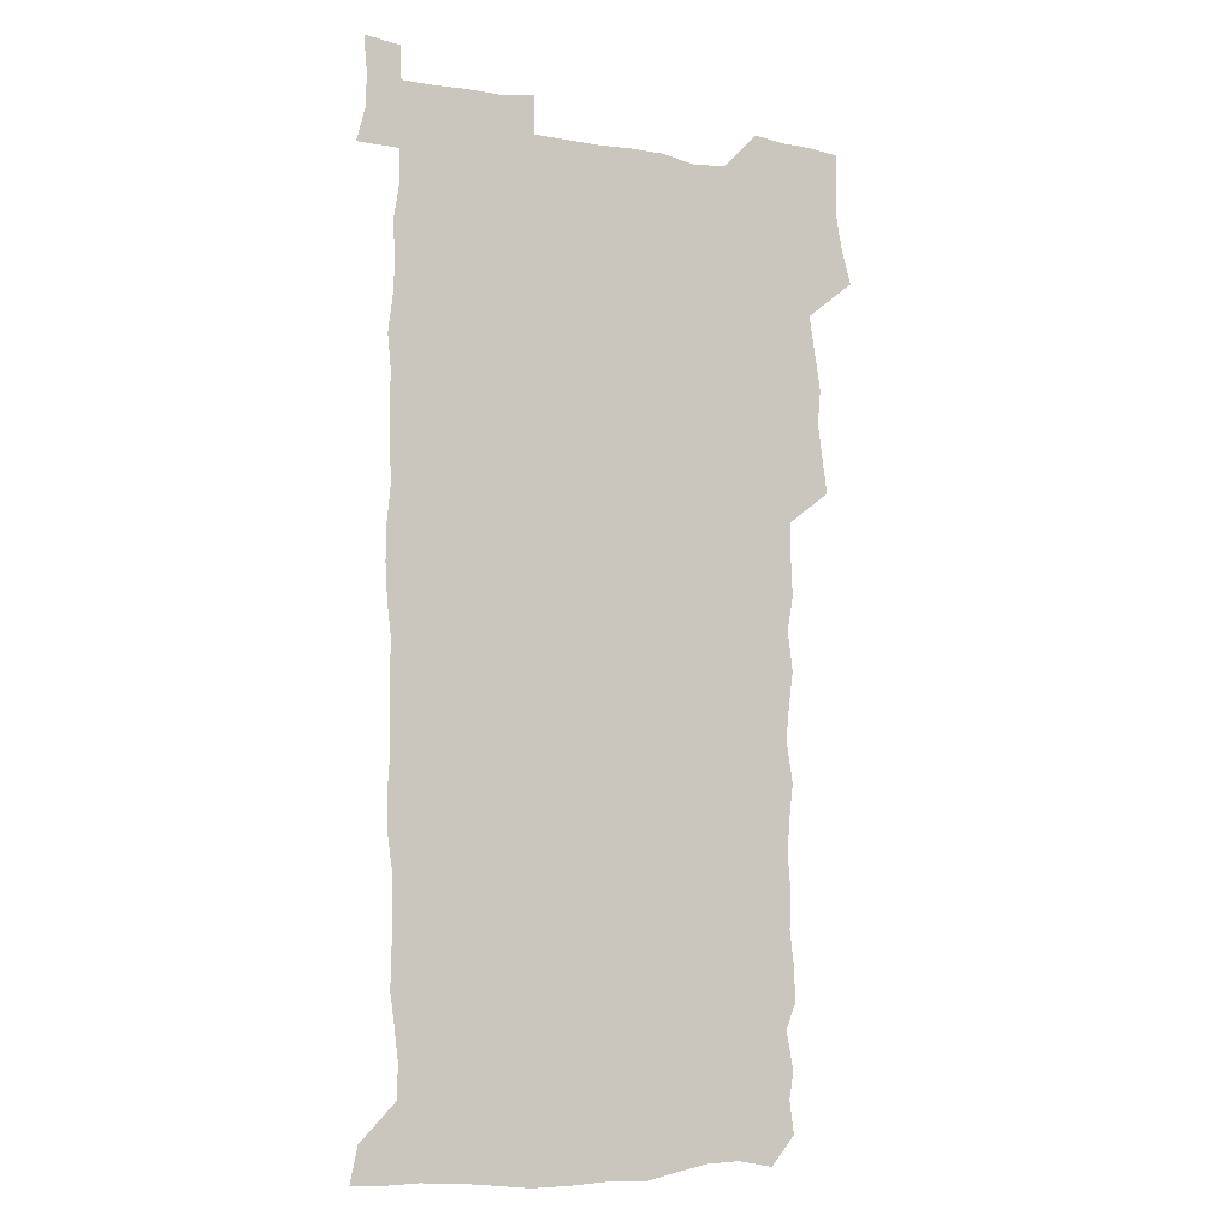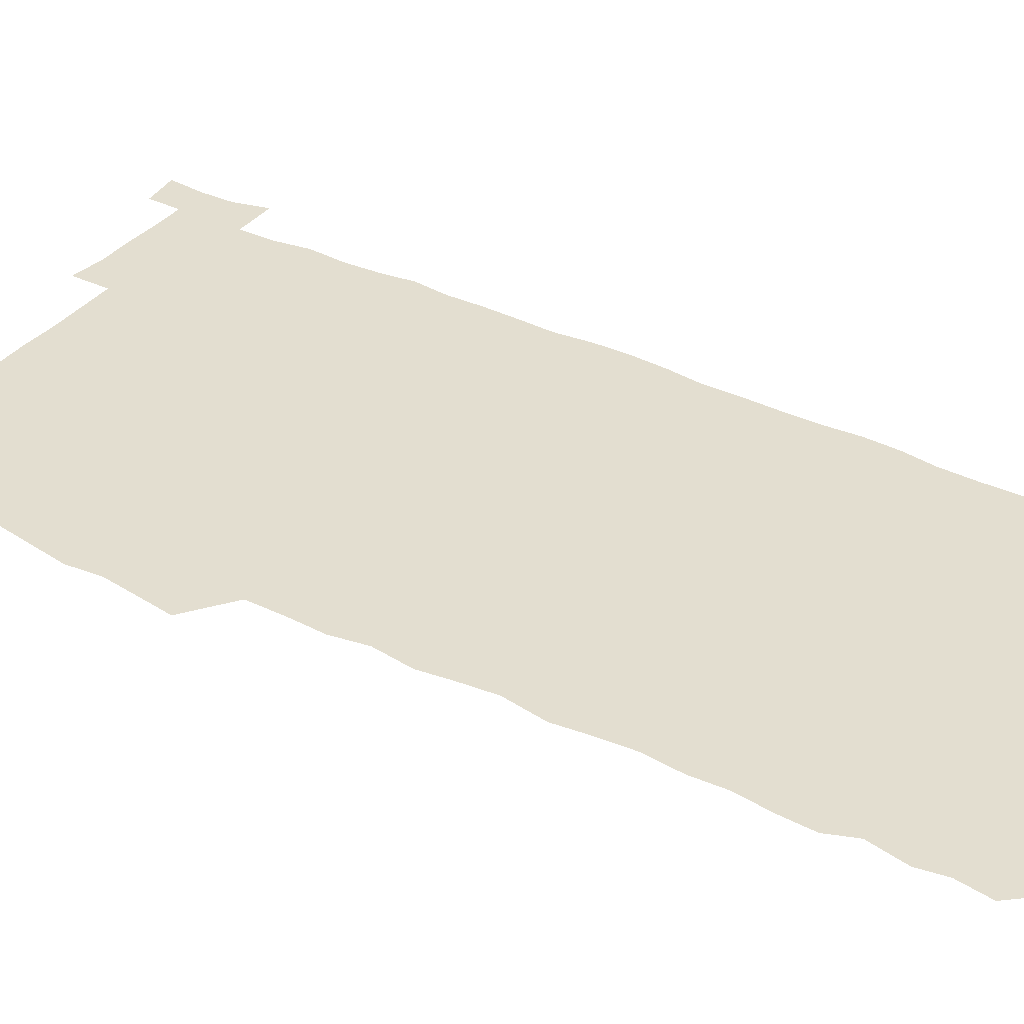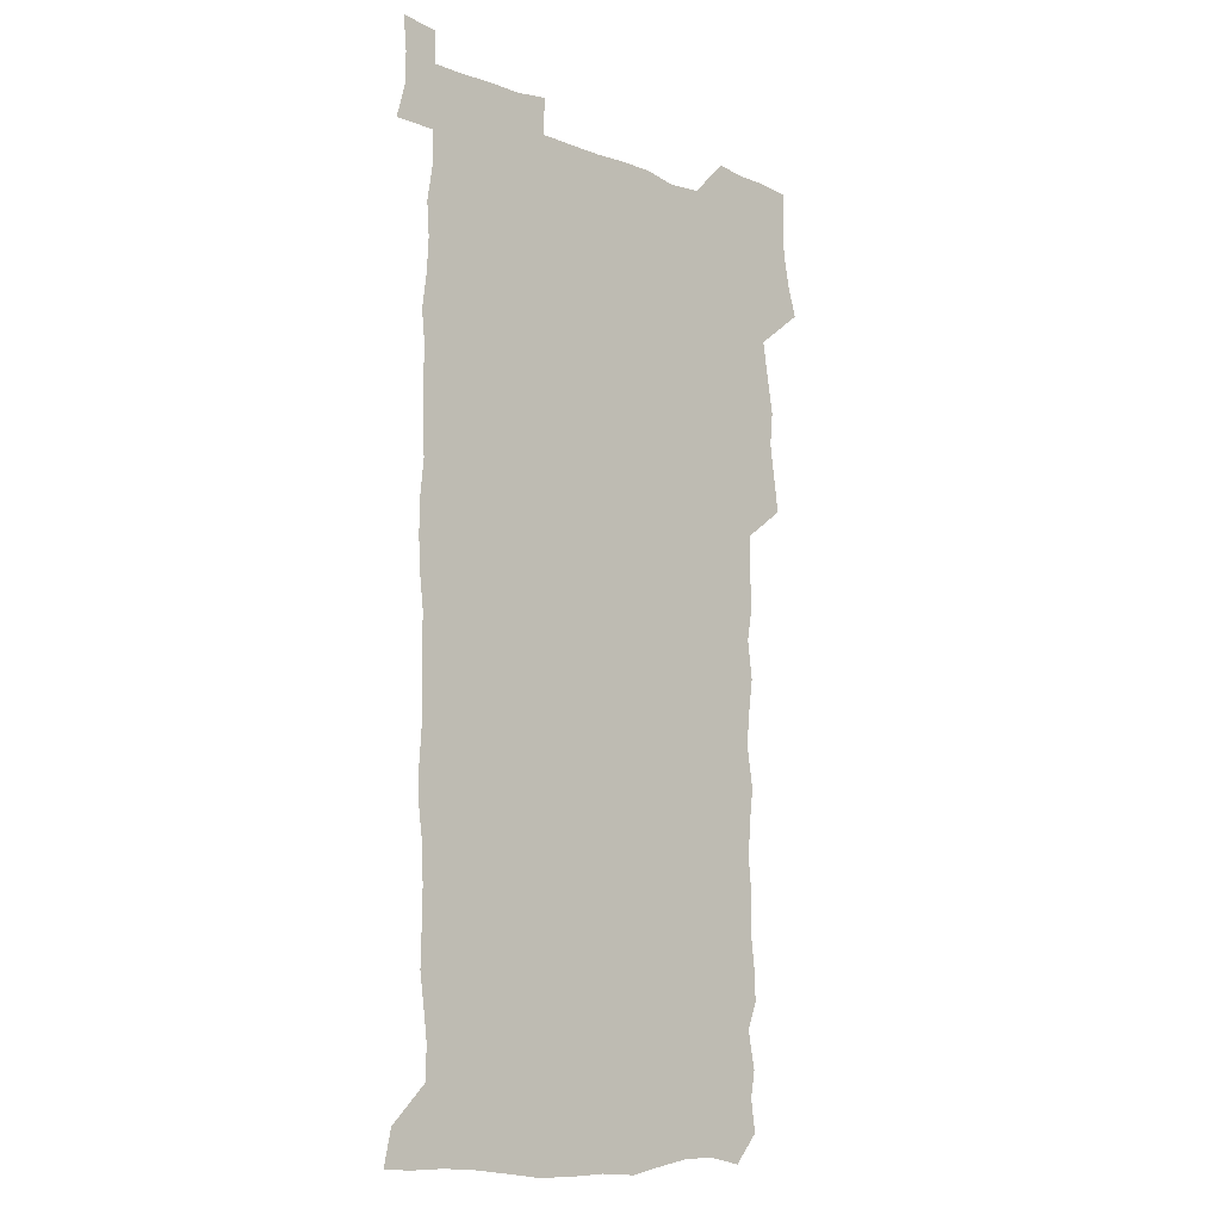
<metadata>
{"format":"obj","ext":"obj","renderer":"f3d","projection":"perspective","resolution":1024,"background":"white","views":[{"elev":-7.4,"azim":152.1,"up":"+Y"},{"elev":35.7,"azim":-57.5,"up":"+Z"},{"elev":-11.7,"azim":136.5,"up":"+Y"}]}
</metadata>
<code>
v 459.3 527.7 0
v 463.2 541.4 0
v 466 555.8 0
v 466.3 570.5 0
v 465.7 585.6 0
v 472.9 432.1 0
v 475 447.2 0
v 477.1 462.9 0
v 475.7 477.8 0
v 478.3 493.8 0
v 481 510.5 0
v 481.5 525.2 0
v 478.8 540.5 0
v 483.7 554.2 0
v 481.9 569.5 0
v 479.8 587 0
v 492.9 158.4 0
v 494.9 172.8 0
v 492.9 184.6 0
v 496.1 201.5 0
v 491.5 213.3 0
v 492.1 227.8 0
v 494 243.7 0
v 493.2 258.2 0
v 494.8 275.1 0
v 493.6 290.5 0
v 491.9 305 0
v 494.8 323.6 0
v 493.3 338.6 0
v 491.4 353.1 0
v 493.6 370.5 0
v 491 385.6 0
v 491.7 401.9 0
v 491.8 417.9 0
v 494.9 434.7 0
v 494.6 449.5 0
v 496.2 464.9 0
v 496.1 479.7 0
v 495.6 494.7 0
v 497.6 510.3 0
v 497.4 525.1 0
v 498.2 539.7 0
v 497.3 554.9 0
v 495.9 570.4 0
v 494.2 587 0
v 503.8 145.7 0
v 510.1 163.8 0
v 513.8 179.9 0
v 511.8 192.5 0
v 513.1 207.6 0
v 513 222.4 0
v 515.1 238.7 0
v 515.4 253.8 0
v 514.7 268.3 0
v 513.2 282.3 0
v 512.8 297.2 0
v 510 311.1 0
v 511 327.2 0
v 511.6 343.1 0
v 511.1 358.4 0
v 511.4 374.2 0
v 512.6 390.2 0
v 512.8 405.3 0
v 509.7 419.9 0
v 511.1 435.6 0
v 512.4 451 0
v 512.3 465.6 0
v 510.4 480.3 0
v 512.4 495.3 0
v 512.8 510.2 0
v 513.5 524.8 0
v 512.9 539.6 0
v 511.7 554.9 0
v 510.2 570.3 0
v 507.7 588.5 0
v 519.7 148.8 0
v 524.5 164.9 0
v 528.7 182.9 0
v 527.5 195.7 0
v 529.2 211.7 0
v 530.1 227.2 0
v 530.2 241.9 0
v 530.4 256.8 0
v 530 271.5 0
v 529.4 286 0
v 528.7 300.7 0
v 528.6 315.9 0
v 528.7 331.2 0
v 528.4 346.1 0
v 527.8 361 0
v 527.7 376.2 0
v 527.9 391.4 0
v 527.6 406.5 0
v 527 421.4 0
v 527.2 436.5 0
v 526.6 451.2 0
v 526.9 466 0
v 529.4 481.3 0
v 528.3 495.7 0
v 528.2 510.3 0
v 528.1 524.8 0
v 528.3 539.1 0
v 526.9 554.3 0
v 523.8 571.9 0
v 534.6 148.3 0
v 539.8 166.4 0
v 542.3 183.2 0
v 544.9 200.7 0
v 545 215.1 0
v 545.2 229.7 0
v 545.1 244.1 0
v 544.6 258.4 0
v 544.2 272.8 0
v 544.1 287.8 0
v 543.7 302.5 0
v 544 318 0
v 543.2 332.1 0
v 543 347.1 0
v 542.7 361.9 0
v 543.3 377.7 0
v 542.5 391.9 0
v 543.9 408 0
v 543.1 422.4 0
v 543.2 437.3 0
v 543.6 452.2 0
v 543.5 466.8 0
v 543.2 481.3 0
v 543.1 495.8 0
v 543.1 510.2 0
v 542.6 524.7 0
v 543.7 538.5 0
v 541.4 554.9 0
v 539.9 570.6 0
v 549.5 145.5 0
v 553.7 164.1 0
v 557.2 184.7 0
v 559 202.2 0
v 559.1 216 0
v 559.6 231.2 0
v 559 244.9 0
v 559 259.6 0
v 558.7 274.1 0
v 558.1 288.4 0
v 558.4 303.9 0
v 557.7 318 0
v 557.9 333.1 0
v 557.6 347.9 0
v 556.8 361.7 0
v 557.6 377.9 0
v 557.4 392.6 0
v 558 408.1 0
v 557.8 422.6 0
v 557.4 437.1 0
v 557.9 452.2 0
v 557.8 466.7 0
v 557.7 481.3 0
v 557.6 495.9 0
v 557.6 510.3 0
v 557.4 524.6 0
v 557.8 538.5 0
v 556.7 553.9 0
v 554.2 573 0
v 564.3 142.5 0
v 569.9 167.2 0
v 571.3 183.5 0
v 572.4 201 0
v 573.6 218.6 0
v 573.6 232 0
v 573 245.4 0
v 573 259.8 0
v 572.9 274.8 0
v 572.7 289.5 0
v 572.5 304.3 0
v 572.7 319.4 0
v 572.3 333.9 0
v 571.4 347.7 0
v 572.6 364.2 0
v 572.7 379.1 0
v 572.4 393.4 0
v 572.4 408.2 0
v 572.3 422.8 0
v 572.3 437.5 0
v 572.6 452.5 0
v 572 466.9 0
v 572.1 481.4 0
v 572.4 496 0
v 572.3 510.4 0
v 572.1 524.8 0
v 571.9 539.3 0
v 571.2 554.8 0
v 569.4 572.9 0
v 581.3 143.3 0
v 584.8 167.6 0
v 586 184.6 0
v 586.6 201.3 0
v 586.9 216.4 0
v 587.1 232 0
v 587 245.7 0
v 587 259.5 0
v 587.1 275.8 0
v 586.7 289.3 0
v 586.8 304.8 0
v 586.7 319.2 0
v 586.8 334.8 0
v 586.5 349.1 0
v 586.7 364.1 0
v 586.5 378.3 0
v 586.8 393.5 0
v 586.6 408.1 0
v 586.6 422.8 0
v 586.6 437.2 0
v 586.6 452.3 0
v 586.8 467 0
v 586.6 481.5 0
v 586.6 496 0
v 586.8 510.4 0
v 586.7 524.8 0
v 586.5 539.3 0
v 586.1 554.9 0
v 585.1 571.9 0
v 598.2 142.5 0
v 599.6 166 0
v 600.5 185.9 0
v 600.7 200.8 0
v 600.7 215.7 0
v 600.3 232.4 0
v 601.1 244.4 0
v 601 259.1 0
v 600.9 275.5 0
v 600.8 289.6 0
v 600.9 304 0
v 600.8 318.7 0
v 600.7 335.5 0
v 600.7 349 0
v 601 364.6 0
v 600.9 379.1 0
v 601 393.3 0
v 600.9 408.1 0
v 601 422.6 0
v 600.9 437.2 0
v 601 452.5 0
v 601.1 466.9 0
v 601.1 481.4 0
v 601.1 496 0
v 601.2 510.5 0
v 601.2 524.8 0
v 601.1 538.8 0
v 600.8 555.9 0
v 600.5 571.9 0
v 614.9 142.4 0
v 614.9 163.7 0
v 614.7 184.6 0
v 614.8 201.4 0
v 614.8 215.1 0
v 614.7 230.3 0
v 614.9 245.8 0
v 614.9 258.9 0
v 614.7 275.7 0
v 614.8 289.7 0
v 615.1 303.7 0
v 615 319.1 0
v 614.9 334.3 0
v 614.9 349.9 0
v 615.1 364.1 0
v 615.4 378.2 0
v 615.2 393.5 0
v 615.3 407.8 0
v 615.4 422.5 0
v 615.2 437.7 0
v 615.4 452.2 0
v 615.4 466.9 0
v 615.5 481.4 0
v 615.9 496.1 0
v 615.6 510.8 0
v 615.7 525.2 0
v 615.5 539.6 0
v 615.8 554.8 0
v 615.8 571.8 0
v 615.7 588.6 0
v 631.2 144.2 0
v 629.8 168 0
v 629.5 182.5 0
v 628.3 201.4 0
v 628.7 215 0
v 629.1 228.9 0
v 628.8 244.7 0
v 628.7 260 0
v 628.9 274.5 0
v 629.3 288.3 0
v 629.2 303.3 0
v 629.3 318.6 0
v 629 334.3 0
v 628.9 349.4 0
v 629.1 363.9 0
v 629.6 378.1 0
v 629.6 393 0
v 629.6 407.8 0
v 629.9 422.3 0
v 630.6 436.6 0
v 629.8 452.2 0
v 629.6 466.8 0
v 630 481.3 0
v 630.2 496.1 0
v 630.3 510.8 0
v 630.3 525.4 0
v 630.3 540 0
v 630.5 554.7 0
v 630.9 570 0
v 631 586.4 0
v 647.4 145.9 0
v 644.3 167.4 0
v 643.8 182.5 0
v 643.3 198.2 0
v 643.4 212.9 0
v 643.3 227.7 0
v 642.9 243.5 0
v 644.4 256.9 0
v 643.4 273.2 0
v 642.7 289.4 0
v 643 303.4 0
v 643.8 317.5 0
v 643.7 332.8 0
v 645.2 346.8 0
v 643.8 362.9 0
v 644.6 377.1 0
v 645.5 391.5 0
v 644.6 407 0
v 644.5 421.9 0
v 644.8 436.7 0
v 644.2 451.9 0
v 645.7 466.4 0
v 644.7 481.4 0
v 645.2 496 0
v 645.3 510.8 0
v 645.3 525.5 0
v 645.2 540.2 0
v 645.4 555.1 0
v 645.5 569.8 0
v 645.9 586.3 0
v 662.7 146.7 0
v 657.8 168.1 0
v 658 181.1 0
v 658.3 195.2 0
v 657.8 210.8 0
v 657.5 226.2 0
v 658.1 240.6 0
v 658.7 255.3 0
v 658.4 270.9 0
v 659.1 285.6 0
v 659.5 300.3 0
v 658.2 316.2 0
v 660.1 330.1 0
v 660.7 344.8 0
v 658.7 361.5 0
v 660.1 375.7 0
v 660.7 390.5 0
v 659.7 406.1 0
v 659.8 421 0
v 660.7 435.7 0
v 660.4 450.9 0
v 661.7 465.7 0
v 660.6 481 0
v 660.5 495.8 0
v 660.7 510.6 0
v 661.8 525.7 0
v 660.9 540.7 0
v 660.6 555.6 0
v 660.2 570 0
v 660.8 585.5 0
v 677.9 146.3 0
v 673.5 164.4 0
v 672.3 178.3 0
v 672.1 192.8 0
v 673.8 206.2 0
v 675.7 219.9 0
v 675.4 235.2 0
v 675.1 250.7 0
v 675.5 265.9 0
v 677.5 280.1 0
v 678.1 295 0
v 677 311.1 0
v 677 326.5 0
v 677.4 341.8 0
v 677.2 357.7 0
v 679 372.5 0
v 679.8 387.3 0
v 679.6 402.7 0
v 678 418.8 0
v 678.6 434 0
v 679 449.4 0
v 678.6 464.7 0
v 680.1 479.8 0
v 678.1 495.3 0
v 677.3 510.5 0
v 678.4 525.6 0
v 675.9 541.6 0
v 675.9 556.6 0
v 675.3 570.6 0
v 675.6 585.3 0
v 675.9 599.8 0
v 691.5 146.8 0
v 688.2 162.3 0
v 694.8 556.6 0
v 690.9 571.6 0
v 690.6 585.9 0
v 692.1 601.5 0
f 11 12 1
f 1 12 2
f 12 13 2
f 2 13 3
f 13 14 3
f 3 14 4
f 14 15 4
f 4 15 5
f 15 16 5
f 34 35 6
f 6 35 7
f 35 36 7
f 7 36 8
f 36 37 8
f 8 37 9
f 37 38 9
f 9 38 10
f 38 39 10
f 10 39 11
f 39 40 11
f 11 40 12
f 40 41 12
f 12 41 13
f 41 42 13
f 13 42 14
f 42 43 14
f 14 43 15
f 43 44 15
f 15 44 16
f 44 45 16
f 46 47 17
f 17 47 18
f 47 48 18
f 18 48 19
f 48 49 19
f 19 49 20
f 49 50 20
f 20 50 21
f 50 51 21
f 21 51 22
f 51 52 22
f 22 52 23
f 52 53 23
f 23 53 24
f 53 54 24
f 24 54 25
f 54 55 25
f 25 55 26
f 55 56 26
f 26 56 27
f 56 57 27
f 27 57 28
f 57 58 28
f 28 58 29
f 58 59 29
f 29 59 30
f 59 60 30
f 30 60 31
f 60 61 31
f 31 61 32
f 61 62 32
f 32 62 33
f 62 63 33
f 33 63 34
f 63 64 34
f 34 64 35
f 64 65 35
f 35 65 36
f 65 66 36
f 36 66 37
f 66 67 37
f 37 67 38
f 67 68 38
f 38 68 39
f 68 69 39
f 39 69 40
f 69 70 40
f 40 70 41
f 70 71 41
f 41 71 42
f 71 72 42
f 42 72 43
f 72 73 43
f 43 73 44
f 73 74 44
f 44 74 45
f 74 75 45
f 46 76 47
f 76 77 47
f 47 77 48
f 77 78 48
f 48 78 49
f 78 79 49
f 49 79 50
f 79 80 50
f 50 80 51
f 80 81 51
f 51 81 52
f 81 82 52
f 52 82 53
f 82 83 53
f 53 83 54
f 83 84 54
f 54 84 55
f 84 85 55
f 55 85 56
f 85 86 56
f 56 86 57
f 86 87 57
f 57 87 58
f 87 88 58
f 58 88 59
f 88 89 59
f 59 89 60
f 89 90 60
f 60 90 61
f 90 91 61
f 61 91 62
f 91 92 62
f 62 92 63
f 92 93 63
f 63 93 64
f 93 94 64
f 64 94 65
f 94 95 65
f 65 95 66
f 95 96 66
f 66 96 67
f 96 97 67
f 67 97 68
f 97 98 68
f 68 98 69
f 98 99 69
f 69 99 70
f 99 100 70
f 70 100 71
f 100 101 71
f 71 101 72
f 101 102 72
f 72 102 73
f 102 103 73
f 73 103 74
f 103 104 74
f 74 104 75
f 76 105 77
f 105 106 77
f 77 106 78
f 106 107 78
f 78 107 79
f 107 108 79
f 79 108 80
f 108 109 80
f 80 109 81
f 109 110 81
f 81 110 82
f 110 111 82
f 82 111 83
f 111 112 83
f 83 112 84
f 112 113 84
f 84 113 85
f 113 114 85
f 85 114 86
f 114 115 86
f 86 115 87
f 115 116 87
f 87 116 88
f 116 117 88
f 88 117 89
f 117 118 89
f 89 118 90
f 118 119 90
f 90 119 91
f 119 120 91
f 91 120 92
f 120 121 92
f 92 121 93
f 121 122 93
f 93 122 94
f 122 123 94
f 94 123 95
f 123 124 95
f 95 124 96
f 124 125 96
f 96 125 97
f 125 126 97
f 97 126 98
f 126 127 98
f 98 127 99
f 127 128 99
f 99 128 100
f 128 129 100
f 100 129 101
f 129 130 101
f 101 130 102
f 130 131 102
f 102 131 103
f 131 132 103
f 103 132 104
f 132 133 104
f 105 134 106
f 134 135 106
f 106 135 107
f 135 136 107
f 107 136 108
f 136 137 108
f 108 137 109
f 137 138 109
f 109 138 110
f 138 139 110
f 110 139 111
f 139 140 111
f 111 140 112
f 140 141 112
f 112 141 113
f 141 142 113
f 113 142 114
f 142 143 114
f 114 143 115
f 143 144 115
f 115 144 116
f 144 145 116
f 116 145 117
f 145 146 117
f 117 146 118
f 146 147 118
f 118 147 119
f 147 148 119
f 119 148 120
f 148 149 120
f 120 149 121
f 149 150 121
f 121 150 122
f 150 151 122
f 122 151 123
f 151 152 123
f 123 152 124
f 152 153 124
f 124 153 125
f 153 154 125
f 125 154 126
f 154 155 126
f 126 155 127
f 155 156 127
f 127 156 128
f 156 157 128
f 128 157 129
f 157 158 129
f 129 158 130
f 158 159 130
f 130 159 131
f 159 160 131
f 131 160 132
f 160 161 132
f 132 161 133
f 161 162 133
f 134 163 135
f 163 164 135
f 135 164 136
f 164 165 136
f 136 165 137
f 165 166 137
f 137 166 138
f 166 167 138
f 138 167 139
f 167 168 139
f 139 168 140
f 168 169 140
f 140 169 141
f 169 170 141
f 141 170 142
f 170 171 142
f 142 171 143
f 171 172 143
f 143 172 144
f 172 173 144
f 144 173 145
f 173 174 145
f 145 174 146
f 174 175 146
f 146 175 147
f 175 176 147
f 147 176 148
f 176 177 148
f 148 177 149
f 177 178 149
f 149 178 150
f 178 179 150
f 150 179 151
f 179 180 151
f 151 180 152
f 180 181 152
f 152 181 153
f 181 182 153
f 153 182 154
f 182 183 154
f 154 183 155
f 183 184 155
f 155 184 156
f 184 185 156
f 156 185 157
f 185 186 157
f 157 186 158
f 186 187 158
f 158 187 159
f 187 188 159
f 159 188 160
f 188 189 160
f 160 189 161
f 189 190 161
f 161 190 162
f 190 191 162
f 163 192 164
f 192 193 164
f 164 193 165
f 193 194 165
f 165 194 166
f 194 195 166
f 166 195 167
f 195 196 167
f 167 196 168
f 196 197 168
f 168 197 169
f 197 198 169
f 169 198 170
f 198 199 170
f 170 199 171
f 199 200 171
f 171 200 172
f 200 201 172
f 172 201 173
f 201 202 173
f 173 202 174
f 202 203 174
f 174 203 175
f 203 204 175
f 175 204 176
f 204 205 176
f 176 205 177
f 205 206 177
f 177 206 178
f 206 207 178
f 178 207 179
f 207 208 179
f 179 208 180
f 208 209 180
f 180 209 181
f 209 210 181
f 181 210 182
f 210 211 182
f 182 211 183
f 211 212 183
f 183 212 184
f 212 213 184
f 184 213 185
f 213 214 185
f 185 214 186
f 214 215 186
f 186 215 187
f 215 216 187
f 187 216 188
f 216 217 188
f 188 217 189
f 217 218 189
f 189 218 190
f 218 219 190
f 190 219 191
f 219 220 191
f 192 221 193
f 221 222 193
f 193 222 194
f 222 223 194
f 194 223 195
f 223 224 195
f 195 224 196
f 224 225 196
f 196 225 197
f 225 226 197
f 197 226 198
f 226 227 198
f 198 227 199
f 227 228 199
f 199 228 200
f 228 229 200
f 200 229 201
f 229 230 201
f 201 230 202
f 230 231 202
f 202 231 203
f 231 232 203
f 203 232 204
f 232 233 204
f 204 233 205
f 233 234 205
f 205 234 206
f 234 235 206
f 206 235 207
f 235 236 207
f 207 236 208
f 236 237 208
f 208 237 209
f 237 238 209
f 209 238 210
f 238 239 210
f 210 239 211
f 239 240 211
f 211 240 212
f 240 241 212
f 212 241 213
f 241 242 213
f 213 242 214
f 242 243 214
f 214 243 215
f 243 244 215
f 215 244 216
f 244 245 216
f 216 245 217
f 245 246 217
f 217 246 218
f 246 247 218
f 218 247 219
f 247 248 219
f 219 248 220
f 248 249 220
f 221 250 222
f 250 251 222
f 222 251 223
f 251 252 223
f 223 252 224
f 252 253 224
f 224 253 225
f 253 254 225
f 225 254 226
f 254 255 226
f 226 255 227
f 255 256 227
f 227 256 228
f 256 257 228
f 228 257 229
f 257 258 229
f 229 258 230
f 258 259 230
f 230 259 231
f 259 260 231
f 231 260 232
f 260 261 232
f 232 261 233
f 261 262 233
f 233 262 234
f 262 263 234
f 234 263 235
f 263 264 235
f 235 264 236
f 264 265 236
f 236 265 237
f 265 266 237
f 237 266 238
f 266 267 238
f 238 267 239
f 267 268 239
f 239 268 240
f 268 269 240
f 240 269 241
f 269 270 241
f 241 270 242
f 270 271 242
f 242 271 243
f 271 272 243
f 243 272 244
f 272 273 244
f 244 273 245
f 273 274 245
f 245 274 246
f 274 275 246
f 246 275 247
f 275 276 247
f 247 276 248
f 276 277 248
f 248 277 249
f 277 278 249
f 250 280 251
f 280 281 251
f 251 281 252
f 281 282 252
f 252 282 253
f 282 283 253
f 253 283 254
f 283 284 254
f 254 284 255
f 284 285 255
f 255 285 256
f 285 286 256
f 256 286 257
f 286 287 257
f 257 287 258
f 287 288 258
f 258 288 259
f 288 289 259
f 259 289 260
f 289 290 260
f 260 290 261
f 290 291 261
f 261 291 262
f 291 292 262
f 262 292 263
f 292 293 263
f 263 293 264
f 293 294 264
f 264 294 265
f 294 295 265
f 265 295 266
f 295 296 266
f 266 296 267
f 296 297 267
f 267 297 268
f 297 298 268
f 268 298 269
f 298 299 269
f 269 299 270
f 299 300 270
f 270 300 271
f 300 301 271
f 271 301 272
f 301 302 272
f 272 302 273
f 302 303 273
f 273 303 274
f 303 304 274
f 274 304 275
f 304 305 275
f 275 305 276
f 305 306 276
f 276 306 277
f 306 307 277
f 277 307 278
f 307 308 278
f 278 308 279
f 308 309 279
f 280 310 281
f 310 311 281
f 281 311 282
f 311 312 282
f 282 312 283
f 312 313 283
f 283 313 284
f 313 314 284
f 284 314 285
f 314 315 285
f 285 315 286
f 315 316 286
f 286 316 287
f 316 317 287
f 287 317 288
f 317 318 288
f 288 318 289
f 318 319 289
f 289 319 290
f 319 320 290
f 290 320 291
f 320 321 291
f 291 321 292
f 321 322 292
f 292 322 293
f 322 323 293
f 293 323 294
f 323 324 294
f 294 324 295
f 324 325 295
f 295 325 296
f 325 326 296
f 296 326 297
f 326 327 297
f 297 327 298
f 327 328 298
f 298 328 299
f 328 329 299
f 299 329 300
f 329 330 300
f 300 330 301
f 330 331 301
f 301 331 302
f 331 332 302
f 302 332 303
f 332 333 303
f 303 333 304
f 333 334 304
f 304 334 305
f 334 335 305
f 305 335 306
f 335 336 306
f 306 336 307
f 336 337 307
f 307 337 308
f 337 338 308
f 308 338 309
f 338 339 309
f 310 340 311
f 340 341 311
f 311 341 312
f 341 342 312
f 312 342 313
f 342 343 313
f 313 343 314
f 343 344 314
f 314 344 315
f 344 345 315
f 315 345 316
f 345 346 316
f 316 346 317
f 346 347 317
f 317 347 318
f 347 348 318
f 318 348 319
f 348 349 319
f 319 349 320
f 349 350 320
f 320 350 321
f 350 351 321
f 321 351 322
f 351 352 322
f 322 352 323
f 352 353 323
f 323 353 324
f 353 354 324
f 324 354 325
f 354 355 325
f 325 355 326
f 355 356 326
f 326 356 327
f 356 357 327
f 327 357 328
f 357 358 328
f 328 358 329
f 358 359 329
f 329 359 330
f 359 360 330
f 330 360 331
f 360 361 331
f 331 361 332
f 361 362 332
f 332 362 333
f 362 363 333
f 333 363 334
f 363 364 334
f 334 364 335
f 364 365 335
f 335 365 336
f 365 366 336
f 336 366 337
f 366 367 337
f 337 367 338
f 367 368 338
f 338 368 339
f 368 369 339
f 340 370 341
f 370 371 341
f 341 371 342
f 371 372 342
f 342 372 343
f 372 373 343
f 343 373 344
f 373 374 344
f 344 374 345
f 374 375 345
f 345 375 346
f 375 376 346
f 346 376 347
f 376 377 347
f 347 377 348
f 377 378 348
f 348 378 349
f 378 379 349
f 349 379 350
f 379 380 350
f 350 380 351
f 380 381 351
f 351 381 352
f 381 382 352
f 352 382 353
f 382 383 353
f 353 383 354
f 383 384 354
f 354 384 355
f 384 385 355
f 355 385 356
f 385 386 356
f 356 386 357
f 386 387 357
f 357 387 358
f 387 388 358
f 358 388 359
f 388 389 359
f 359 389 360
f 389 390 360
f 360 390 361
f 390 391 361
f 361 391 362
f 391 392 362
f 362 392 363
f 392 393 363
f 363 393 364
f 393 394 364
f 364 394 365
f 394 395 365
f 365 395 366
f 395 396 366
f 366 396 367
f 396 397 367
f 367 397 368
f 397 398 368
f 368 398 369
f 398 399 369
f 370 401 371
f 401 402 371
f 371 402 372
f 397 403 398
f 403 404 398
f 398 404 399
f 404 405 399
f 399 405 400
f 405 406 400

</code>
